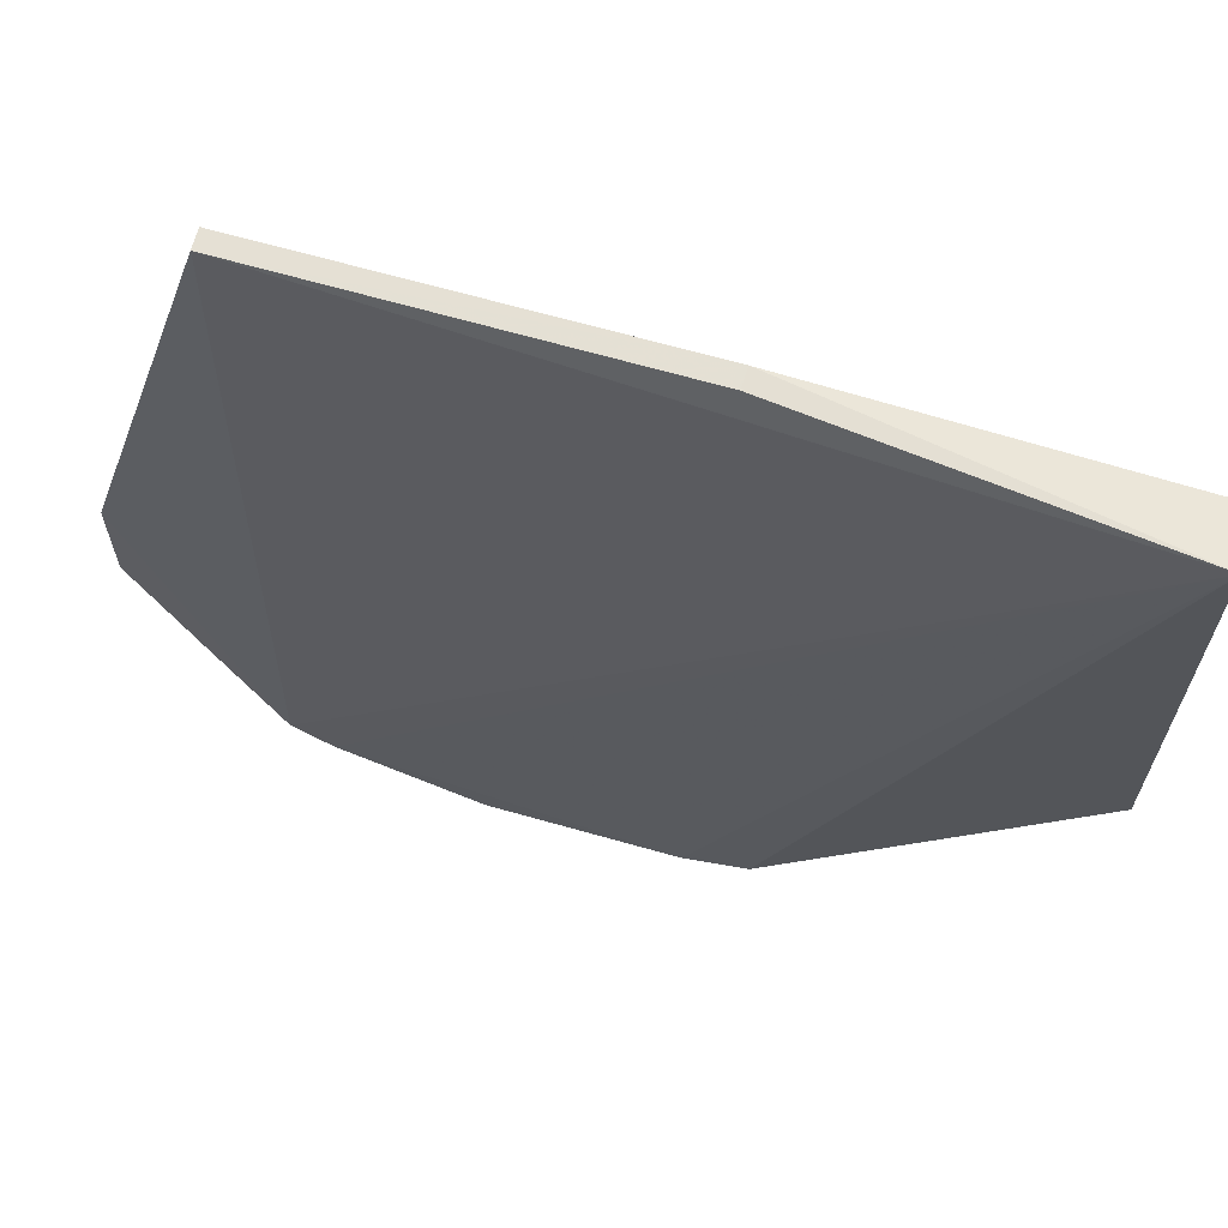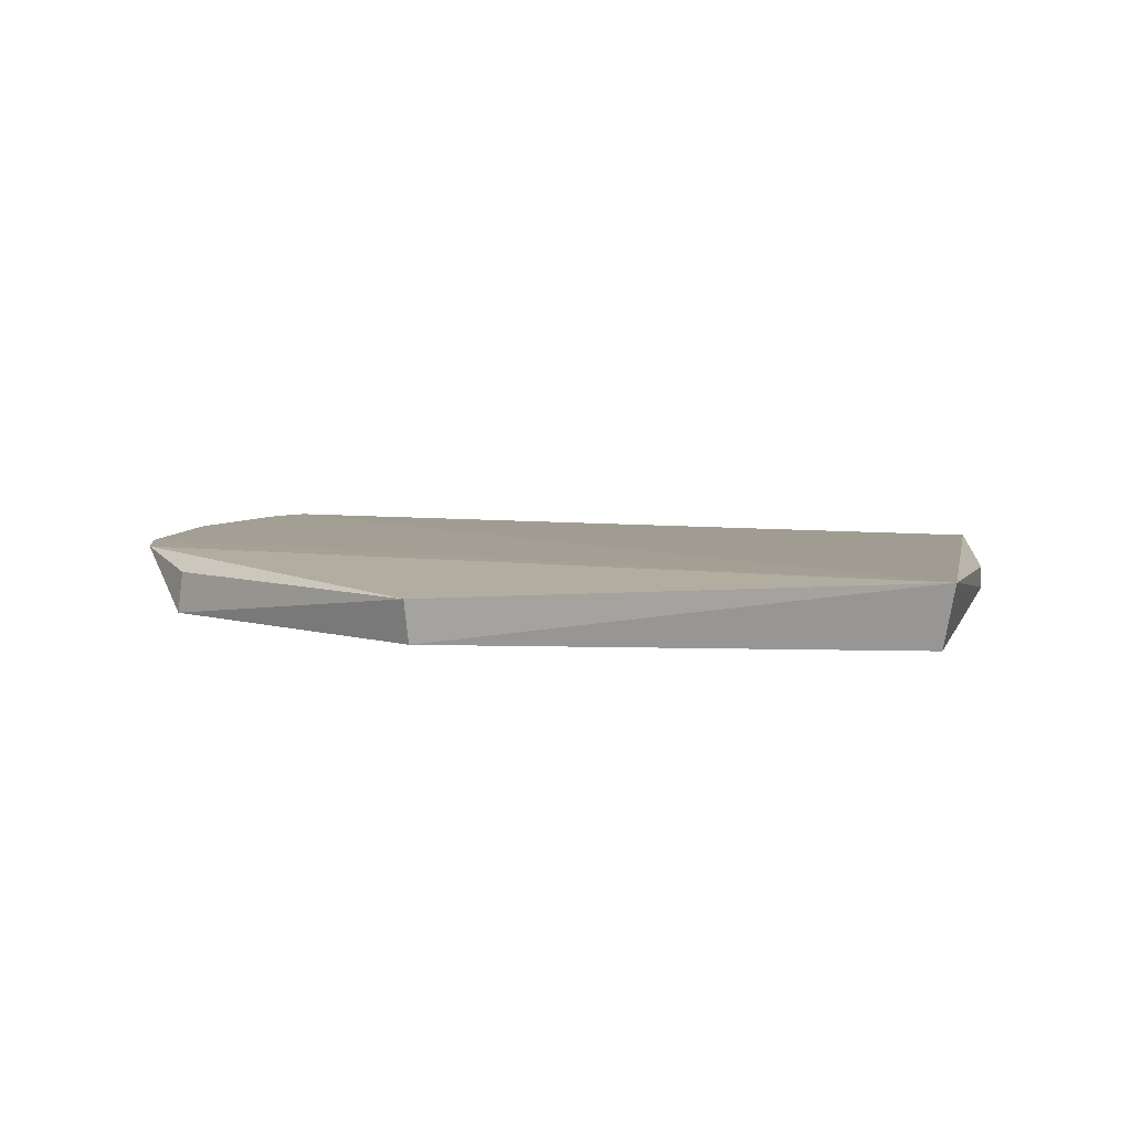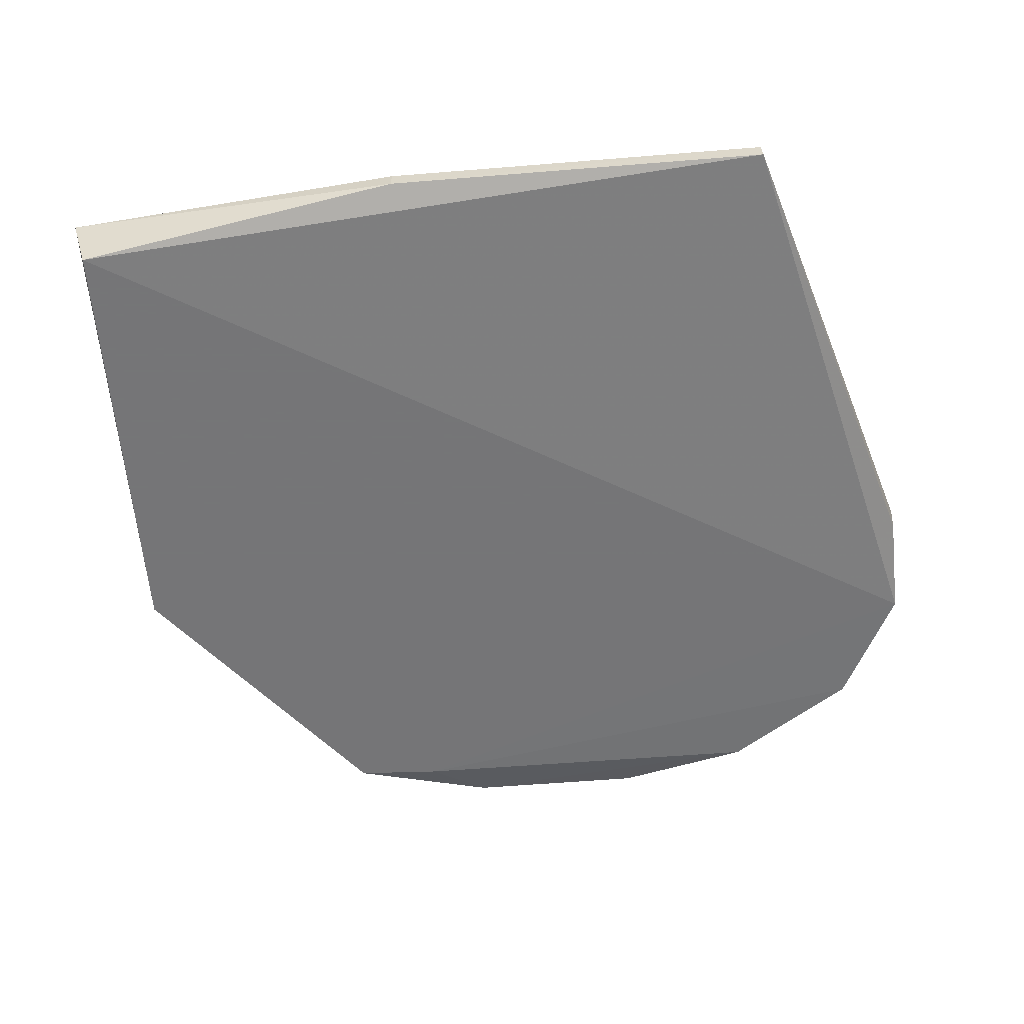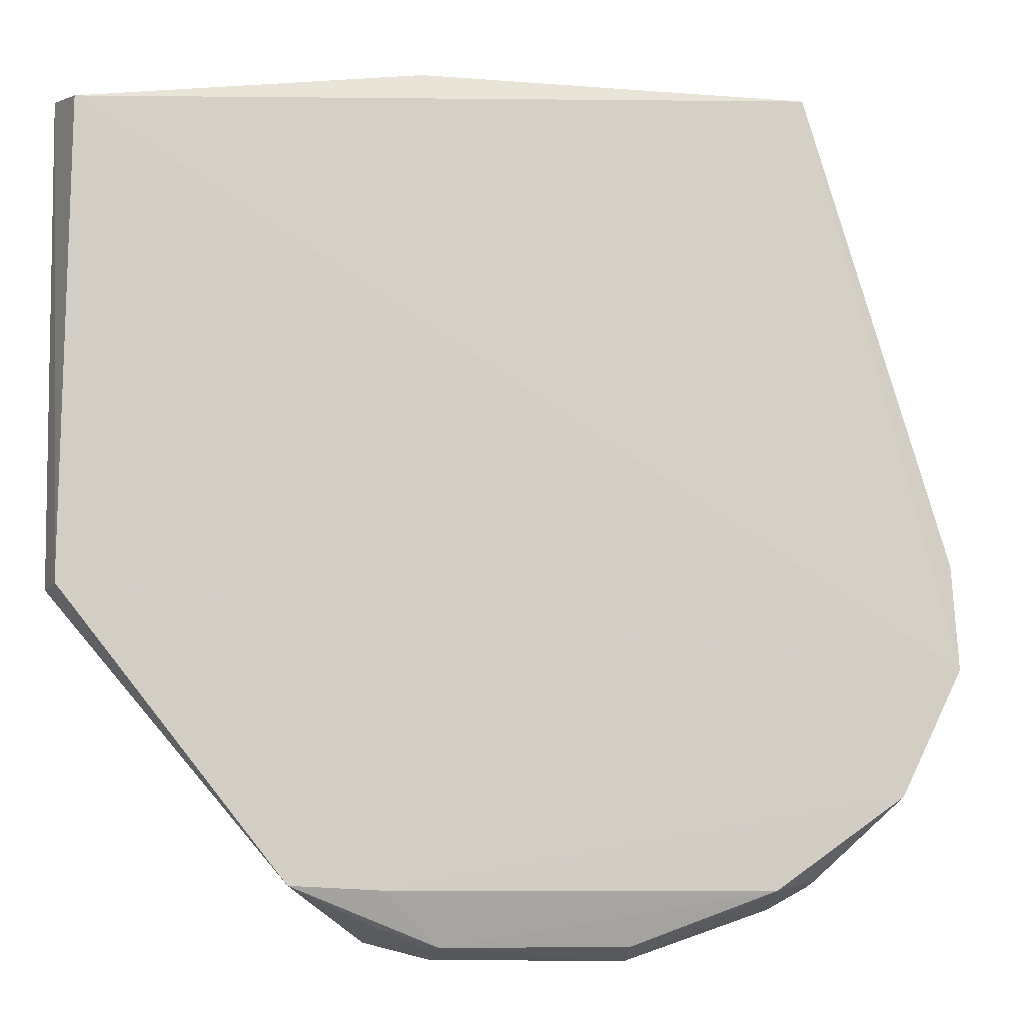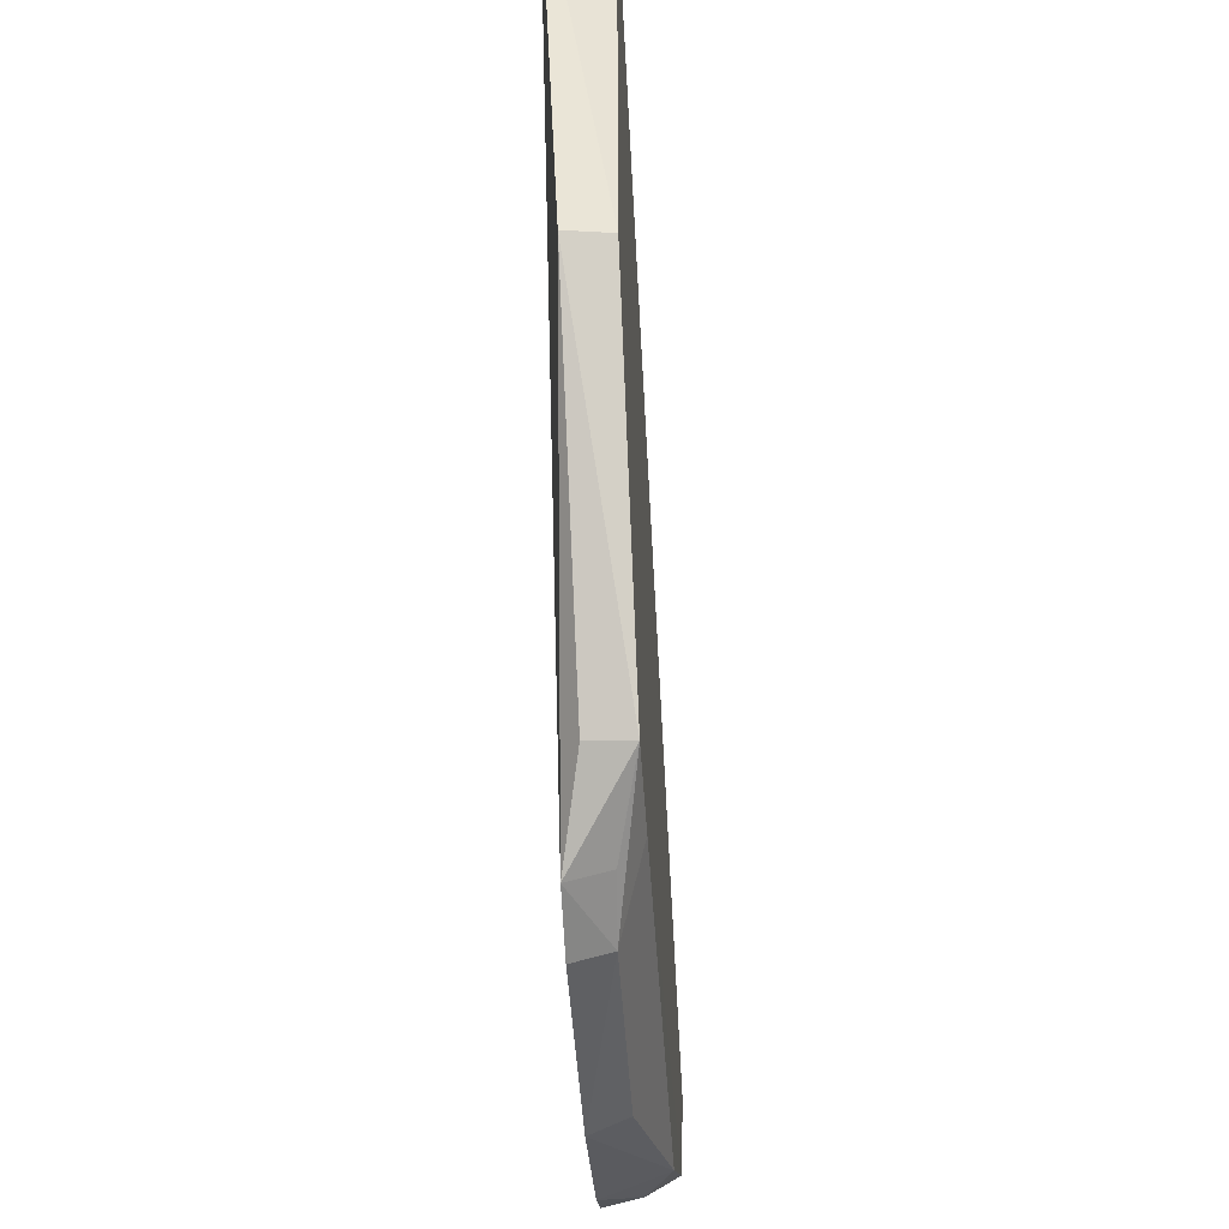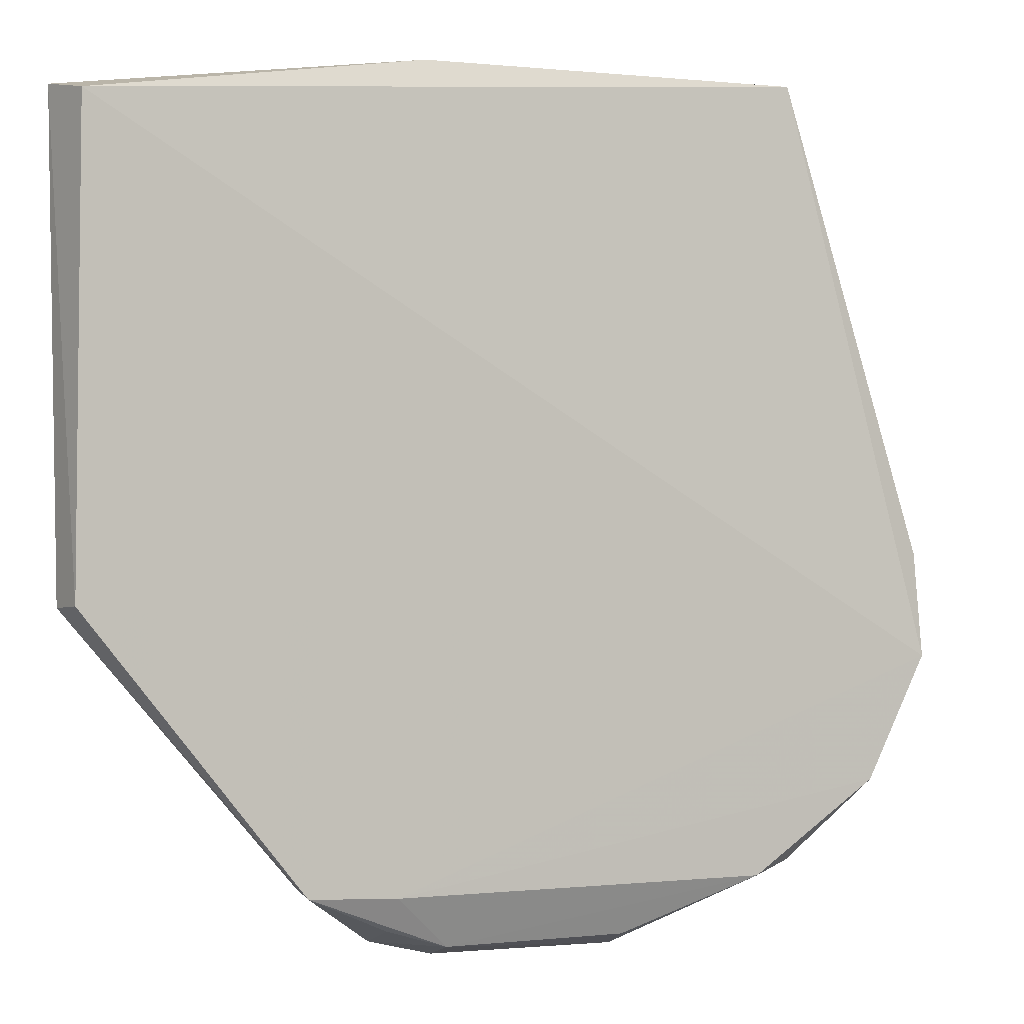
<metadata>
{"format":"obj","ext":"obj","renderer":"f3d","projection":"perspective","resolution":1024,"background":"white","views":[{"elev":64.6,"azim":16.5,"up":"+Y"},{"elev":5.3,"azim":97.3,"up":"+Z"},{"elev":-56.5,"azim":-175.2,"up":"+Z"},{"elev":-8.3,"azim":167.8,"up":"+Y"},{"elev":-46.9,"azim":93.7,"up":"+Y"},{"elev":0.3,"azim":156.9,"up":"+Y"}]}
</metadata>
<code>
v 0.02236 0.02234 0.008947
v 0.02216 -0.01195 0.007463
v 0.02116 0.02159 0.004582
v -0.03135 0.02522 0.006251
v -0.03157 -0.03168 0.008926
v -0.003049 0.02523 0.006152
v 0.02162 -0.01173 0.004502
v 0.0002598 -0.03538 0.008705
v -0.03131 0.02521 0.00767
v -0.03734 -0.0254 0.004499
v -0.02861 -0.03327 0.008955
v 0.005963 -0.03152 0.004484
v -0.003087 0.0252 0.007604
v -0.04178 -0.01644 0.004502
v -0.004398 -0.03657 0.008779
v -0.02796 -0.03192 0.004556
v 0.005854 -0.03123 0.007396
v -0.04178 -0.009007 0.007546
v -0.03738 -0.02543 0.00752
v -0.00458 -0.0357 0.006234
v -0.0313 -0.03122 0.00637
v -0.01814 -0.03675 0.008809
v -0.0004042 -0.03185 0.004484
v -0.04161 -0.008936 0.005381
v -0.04172 -0.01637 0.007559
v -0.0001043 -0.03429 0.005983
v -0.01794 -0.0357 0.006274
f 6 1 3
f 6 3 4
f 7 1 2
f 7 3 1
f 8 2 1
f 9 5 1
f 9 6 4
f 11 1 5
f 12 7 2
f 13 9 1
f 13 1 6
f 13 6 9
f 14 4 3
f 14 3 7
f 15 8 1
f 15 1 11
f 17 12 2
f 17 2 8
f 17 8 12
f 18 9 4
f 18 5 9
f 19 14 10
f 19 10 5
f 20 8 15
f 21 16 11
f 21 11 5
f 21 5 10
f 21 10 16
f 22 15 11
f 22 11 16
f 22 20 15
f 23 16 10
f 23 20 16
f 23 12 20
f 23 10 14
f 23 14 7
f 23 7 12
f 24 18 4
f 24 4 14
f 24 14 18
f 25 18 14
f 25 14 19
f 25 19 5
f 25 5 18
f 26 20 12
f 26 12 8
f 26 8 20
f 27 22 16
f 27 16 20
f 27 20 22

</code>
